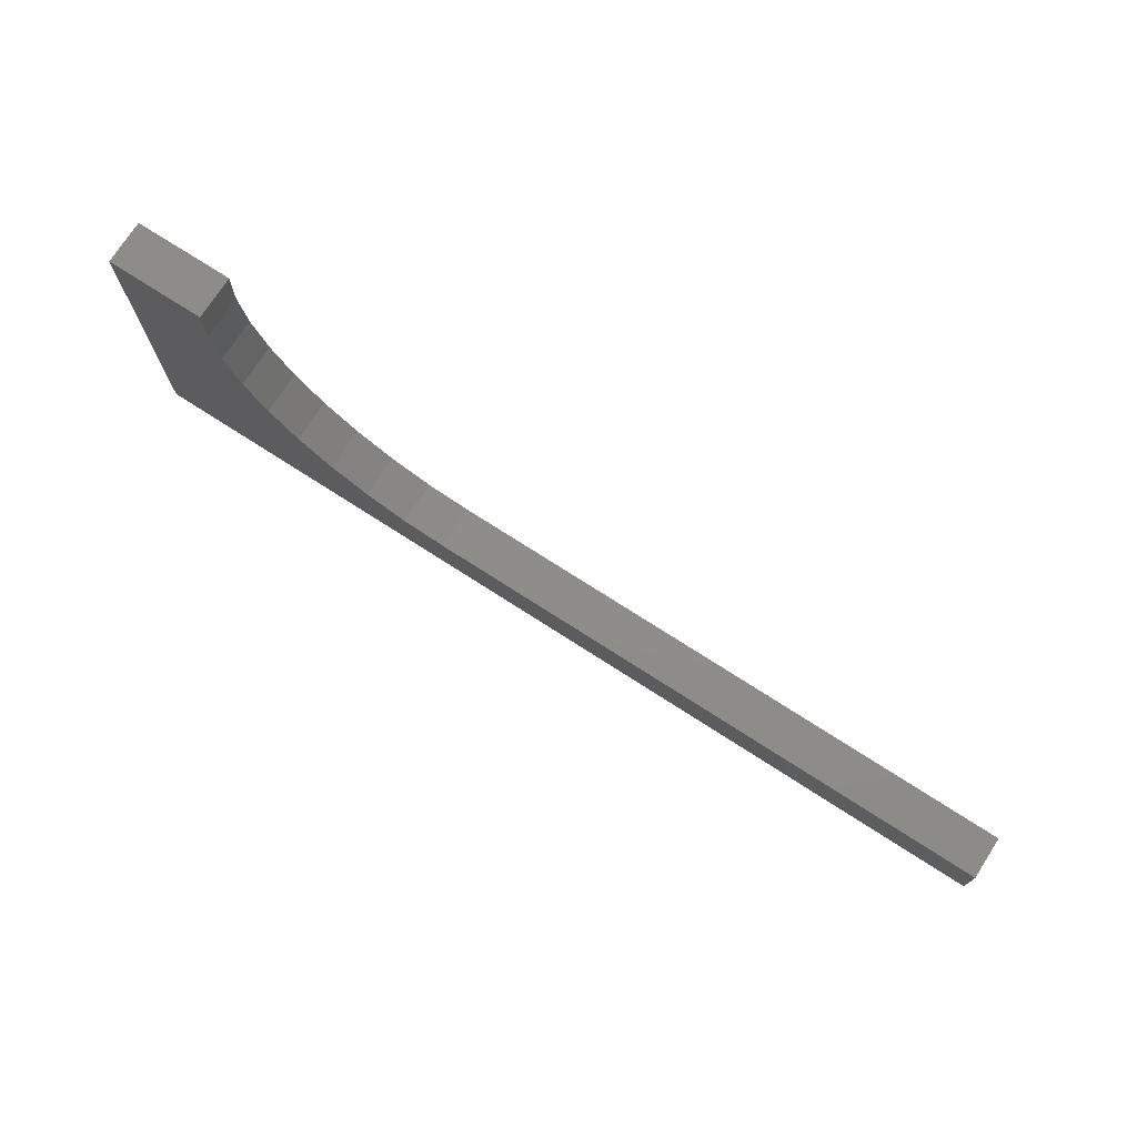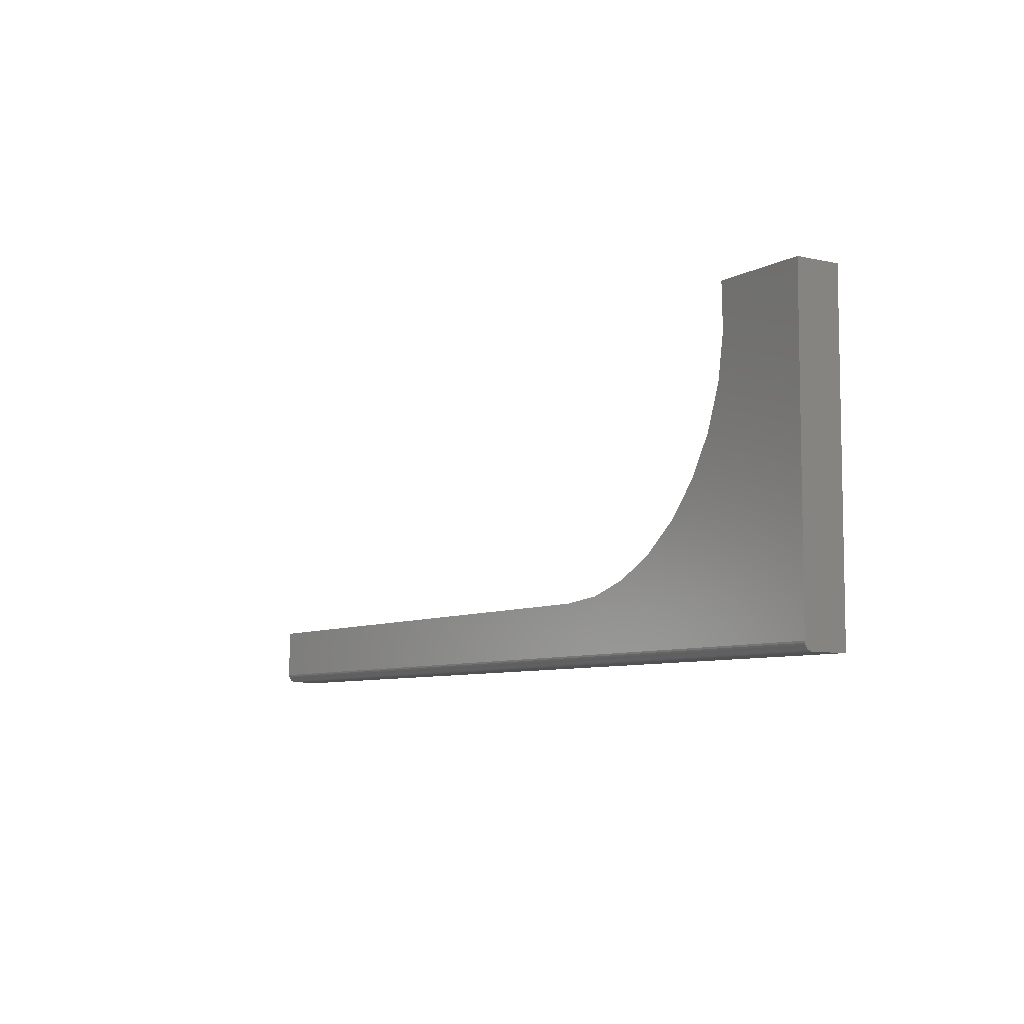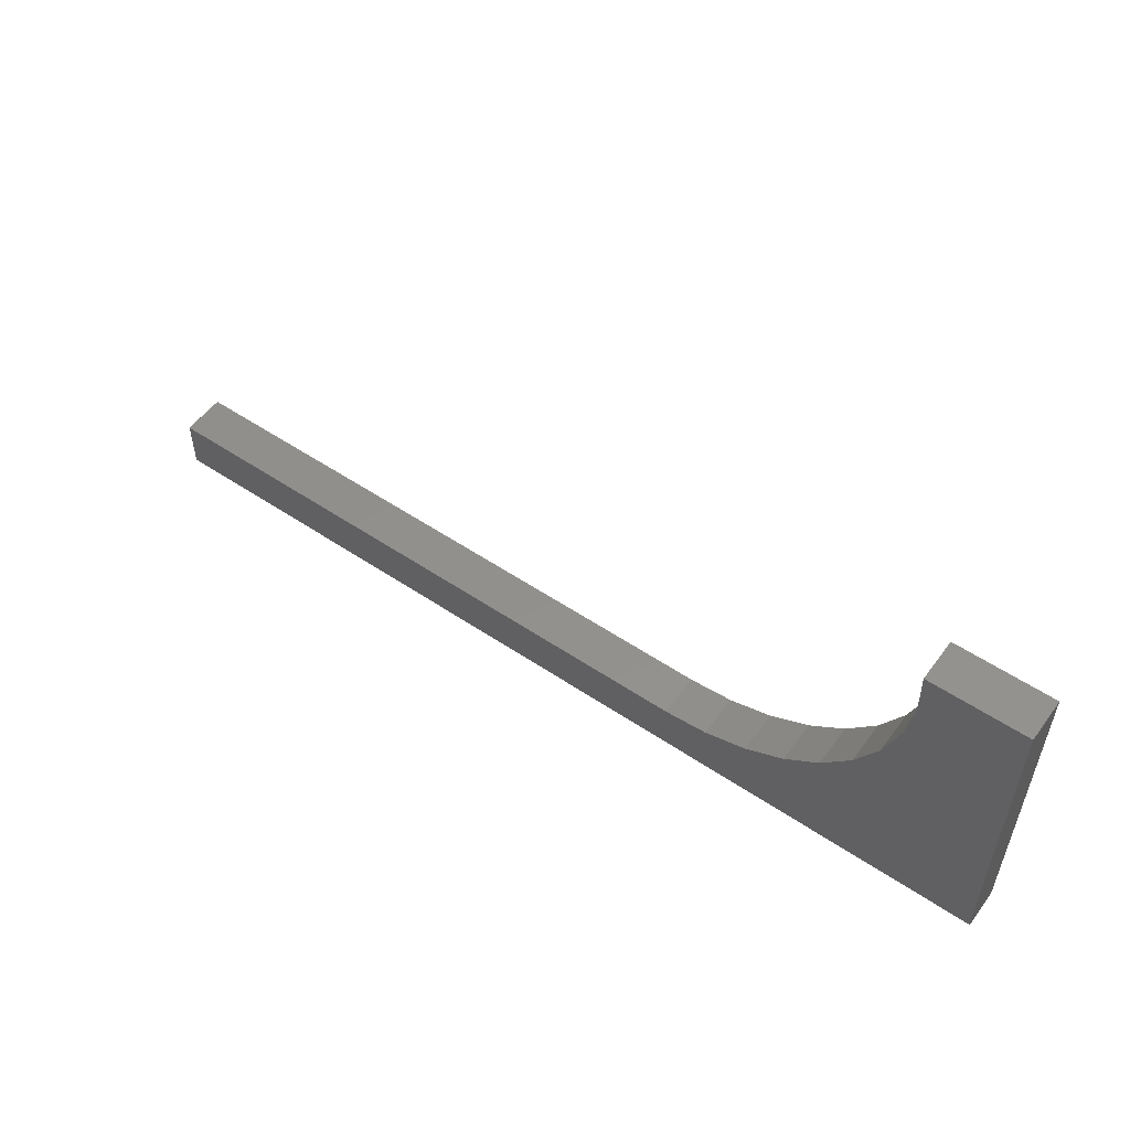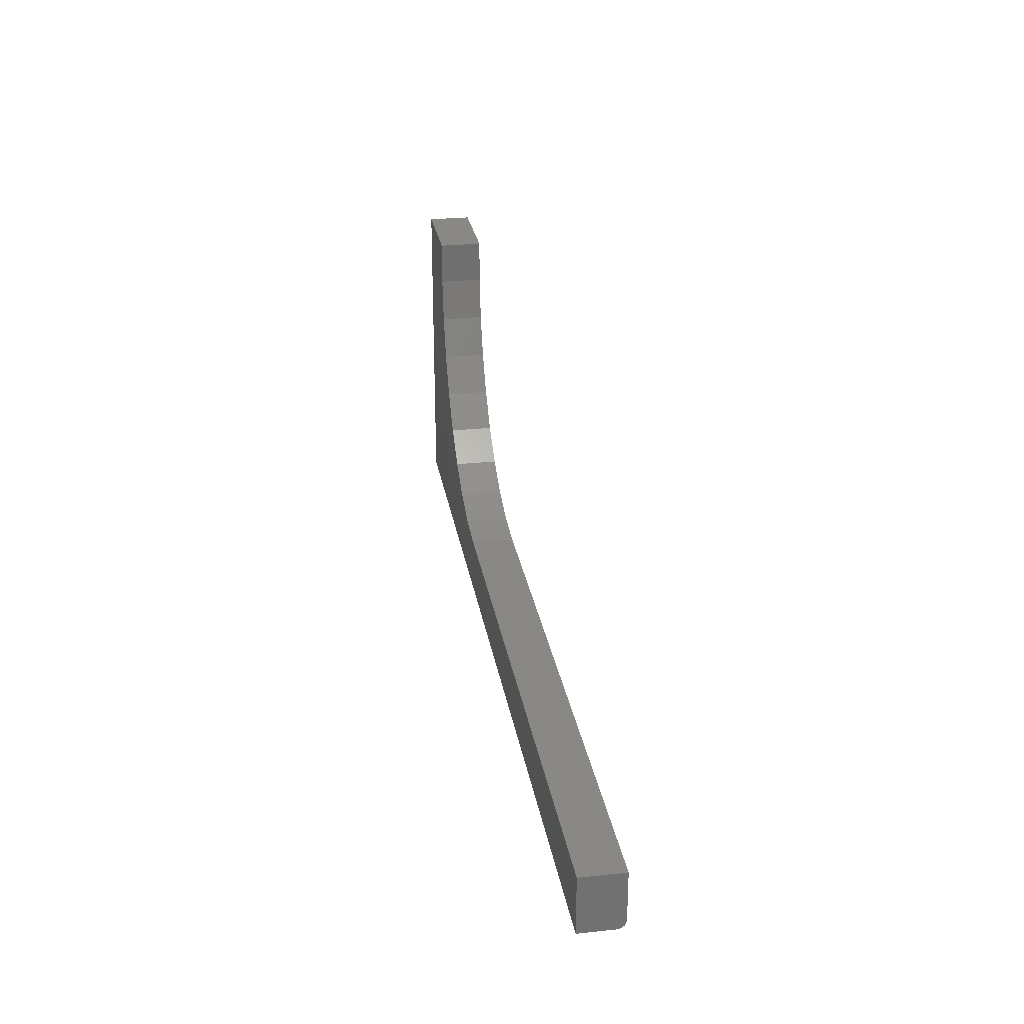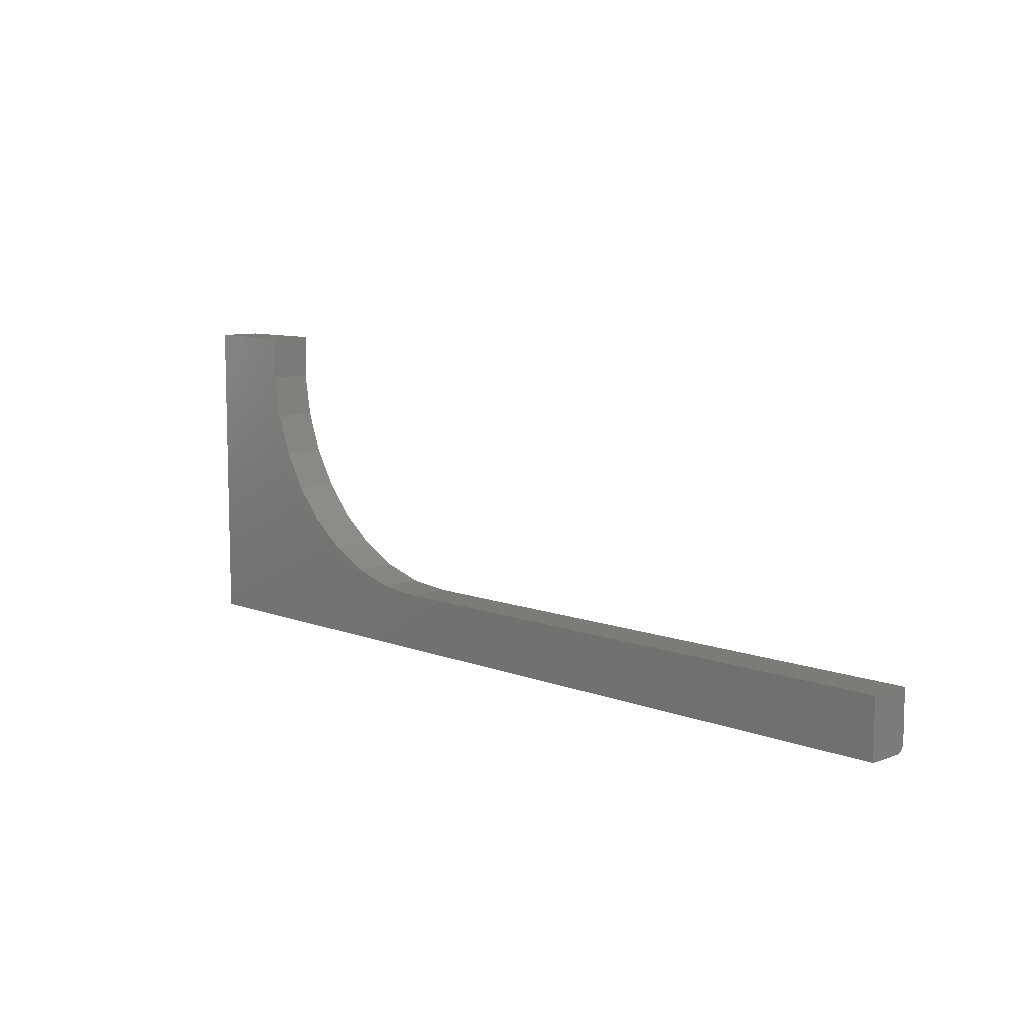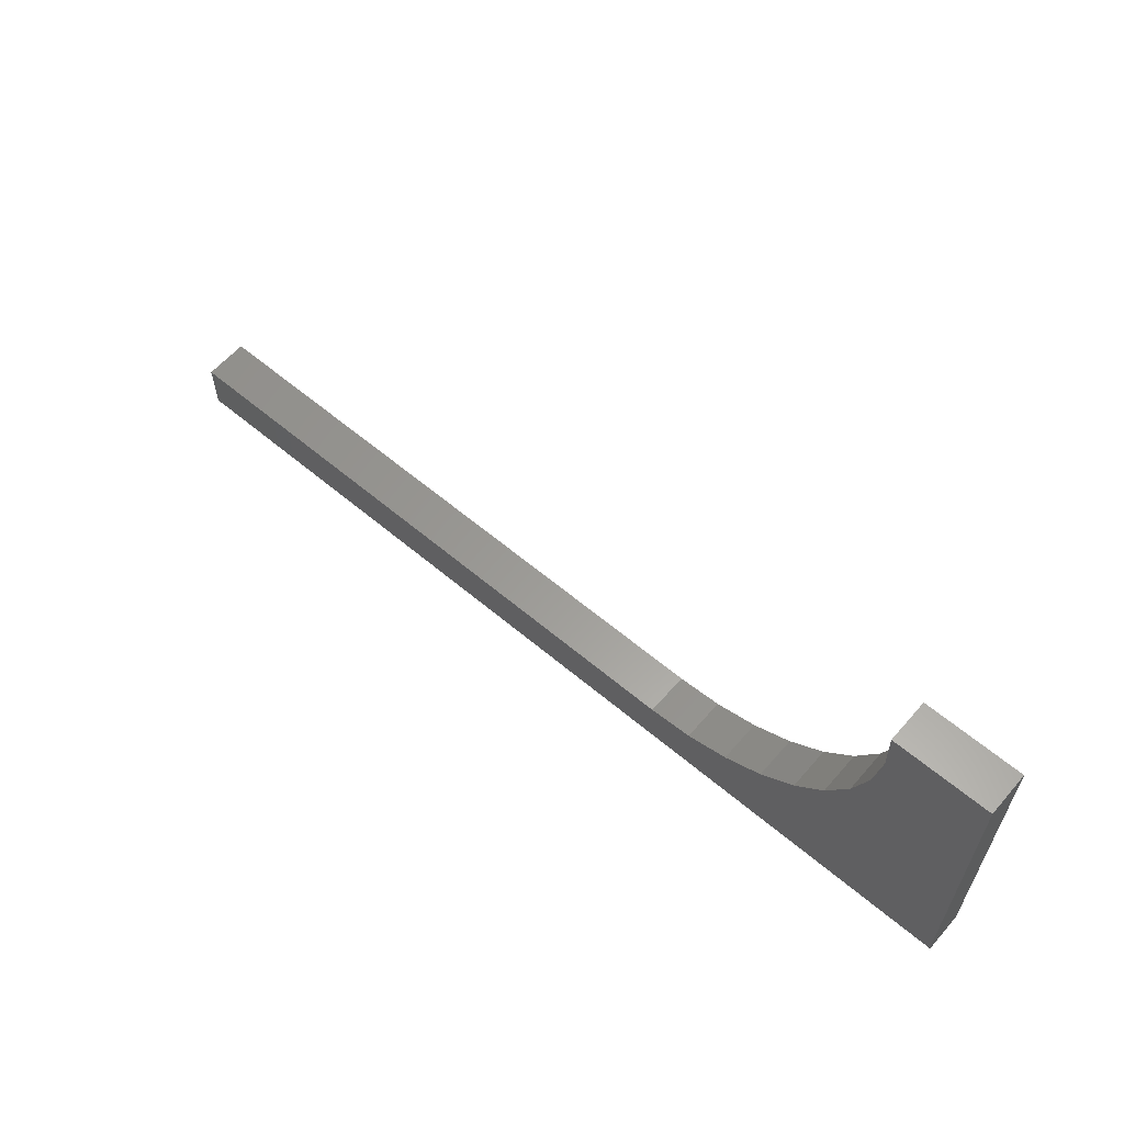
<metadata>
{"format":"stl","ext":"stl","renderer":"f3d","projection":"perspective","resolution":1024,"background":"white","views":[{"elev":73.8,"azim":32.8,"up":"+Y"},{"elev":-7.0,"azim":-122.8,"up":"+Y"},{"elev":53.5,"azim":-144.3,"up":"+Y"},{"elev":27.1,"azim":80.7,"up":"+Y"},{"elev":8.8,"azim":46.1,"up":"+Y"},{"elev":60.2,"azim":-139.2,"up":"+Y"}]}
</metadata>
<code>
# stl→obj: 44 verts, 84 faces
v -0.07812 -0.1719 -0.007812
v -0.07812 0.108 -0.007812
v 0.009046 0.108 -0.007812
v 0.008018 0.0685 -0.007812
v 0.01439 0.02953 -0.007812
v 0.02795 -0.007565 -0.007812
v 0.0482 -0.04147 -0.007812
v 0.07443 -0.07098 -0.007812
v 0.1057 -0.09507 -0.007812
v 0.141 -0.1129 -0.007812
v 0.1789 -0.1238 -0.007812
v 0.2183 -0.1274 -0.007812
v 0.75 -0.1274 -0.007812
v 0.75 -0.1719 -0.007812
v -0.07812 0.108 0.03125
v -0.07812 -0.1734 -0.007662
v -0.07812 -0.1749 -0.007218
v -0.07812 -0.1762 -0.006496
v -0.07812 -0.1774 -0.005524
v -0.07812 -0.1784 -0.00434
v -0.07812 -0.1791 -0.00299
v -0.07812 -0.1795 -0.001524
v -0.07812 -0.1797 -1.735e-18
v -0.07812 -0.1797 0.03125
v 0.75 -0.1784 -0.00434
v 0.75 -0.1797 0.03125
v 0.75 -0.1797 -1.735e-18
v 0.75 -0.1795 -0.001524
v 0.75 -0.1791 -0.00299
v 0.75 -0.1274 0.03125
v 0.75 -0.1774 -0.005524
v 0.75 -0.1762 -0.006496
v 0.75 -0.1749 -0.007218
v 0.75 -0.1734 -0.007662
v 0.2183 -0.1274 0.03125
v 0.1789 -0.1238 0.03125
v 0.141 -0.1129 0.03125
v 0.1057 -0.09507 0.03125
v 0.07443 -0.07098 0.03125
v 0.0482 -0.04147 0.03125
v 0.02795 -0.007565 0.03125
v 0.01439 0.02953 0.03125
v 0.008018 0.0685 0.03125
v 0.009046 0.108 0.03125
f 1 2 3
f 1 3 4
f 1 4 5
f 1 5 6
f 1 6 7
f 1 7 8
f 1 8 9
f 1 9 10
f 1 10 11
f 1 11 12
f 1 12 13
f 1 13 14
f 1 15 2
f 16 17 18
f 16 18 19
f 16 19 20
f 16 20 21
f 16 21 22
f 16 22 23
f 24 15 1
f 24 1 16
f 24 16 23
f 25 26 27
f 25 27 28
f 25 28 29
f 30 26 25
f 30 25 31
f 30 31 32
f 30 32 33
f 30 33 34
f 30 34 14
f 30 14 13
f 24 23 26
f 26 23 27
f 1 14 16
f 16 14 34
f 16 34 17
f 17 34 33
f 17 33 18
f 18 33 32
f 18 32 19
f 19 32 31
f 19 31 20
f 20 31 25
f 20 25 21
f 21 25 29
f 21 29 22
f 22 29 28
f 22 28 23
f 23 28 27
f 24 26 30
f 24 30 35
f 24 35 36
f 24 36 37
f 24 37 38
f 24 38 39
f 24 39 40
f 24 40 41
f 24 41 42
f 24 42 43
f 24 43 44
f 24 44 15
f 44 3 15
f 15 3 2
f 8 38 9
f 9 38 37
f 9 37 10
f 10 37 36
f 10 36 11
f 11 36 35
f 11 35 12
f 38 8 39
f 39 8 7
f 39 7 40
f 40 7 6
f 40 6 41
f 41 6 5
f 41 5 42
f 42 5 4
f 42 4 43
f 43 4 3
f 43 3 44
f 30 13 35
f 35 13 12

</code>
